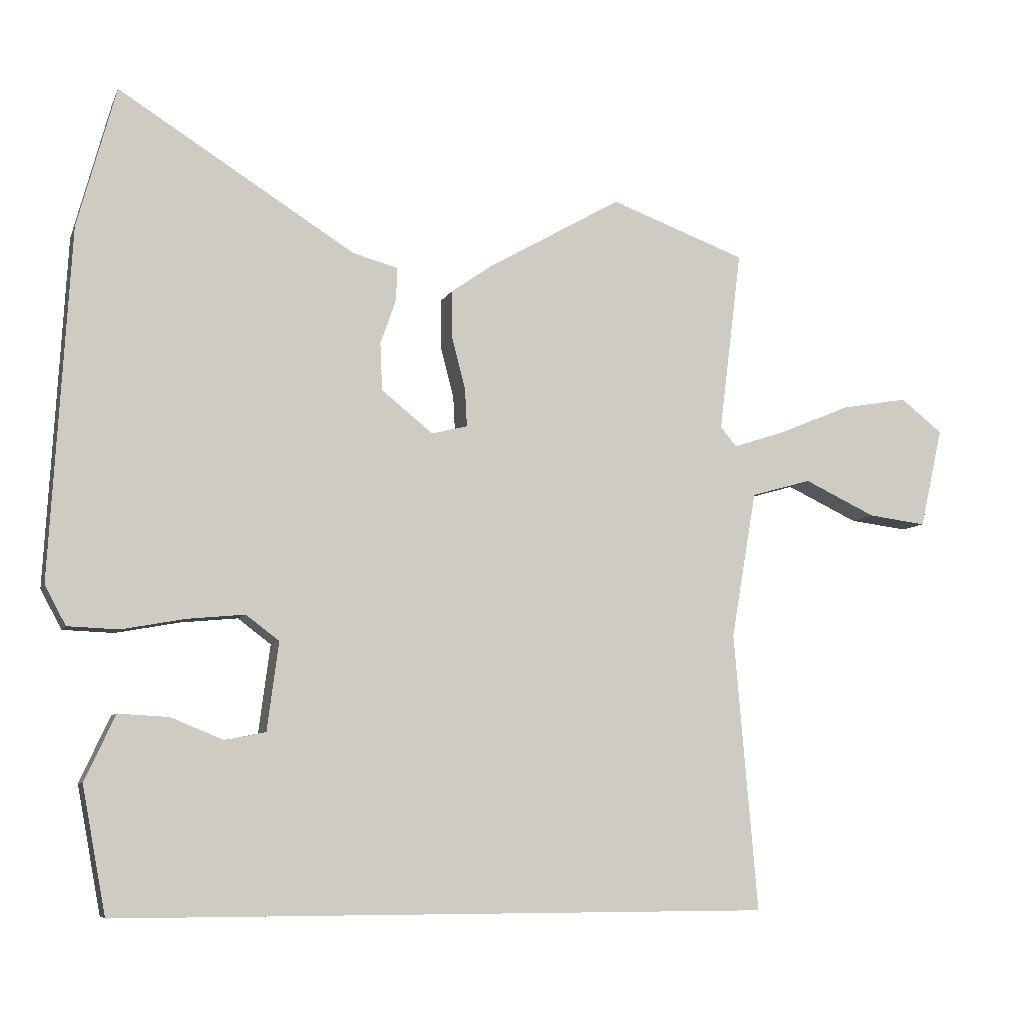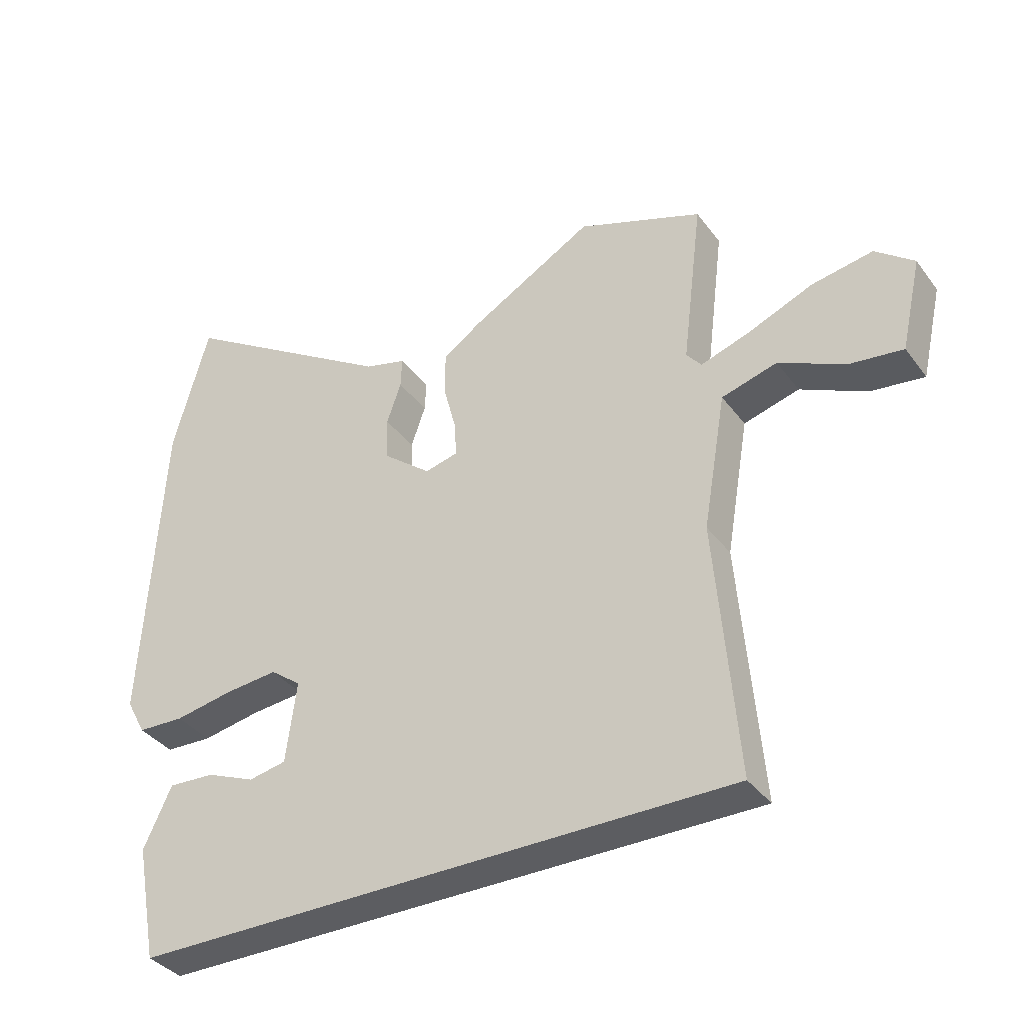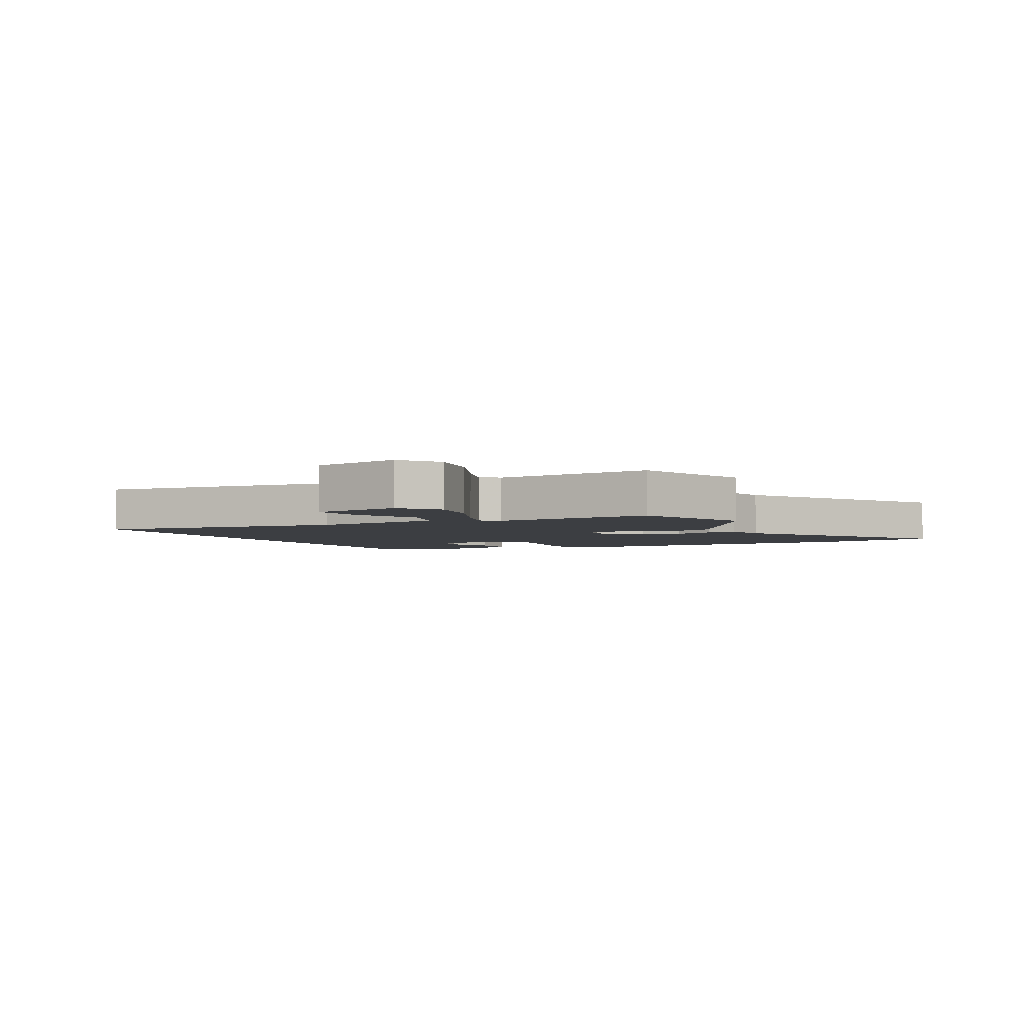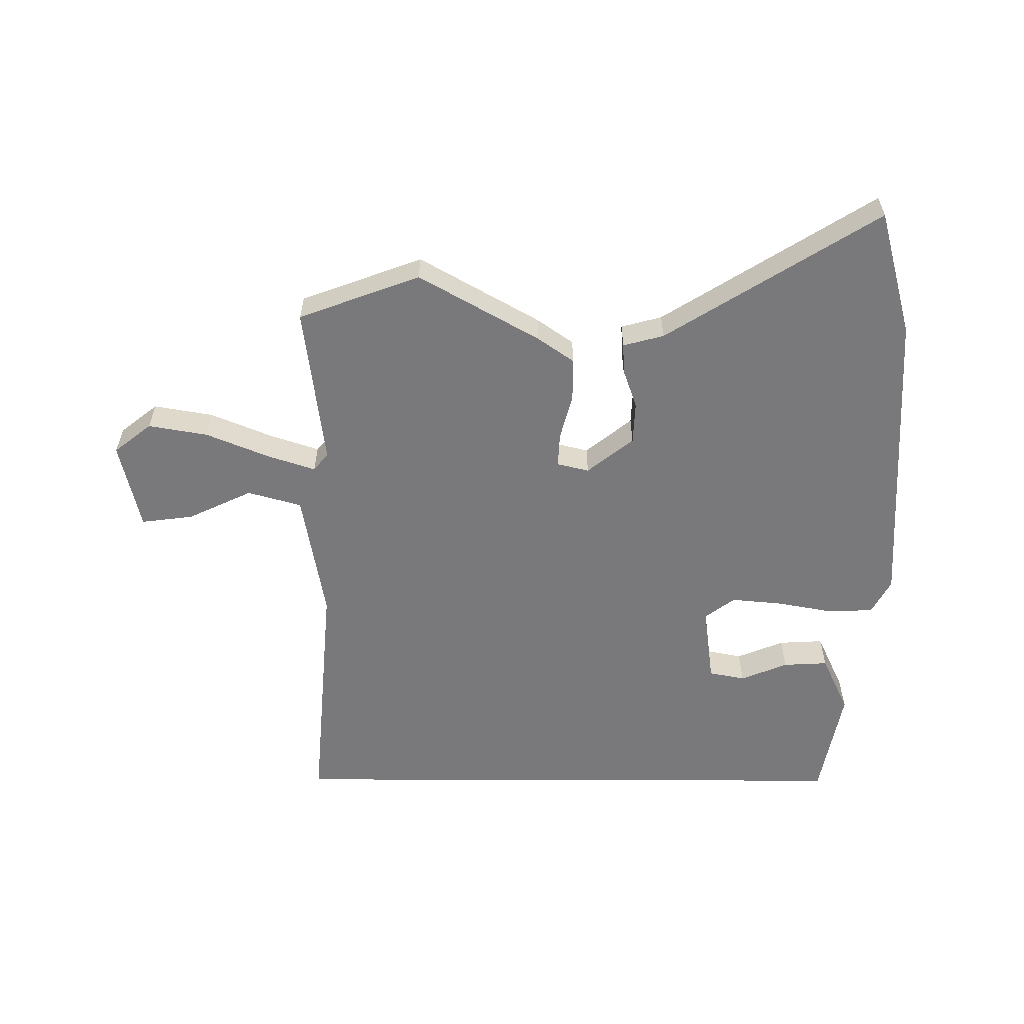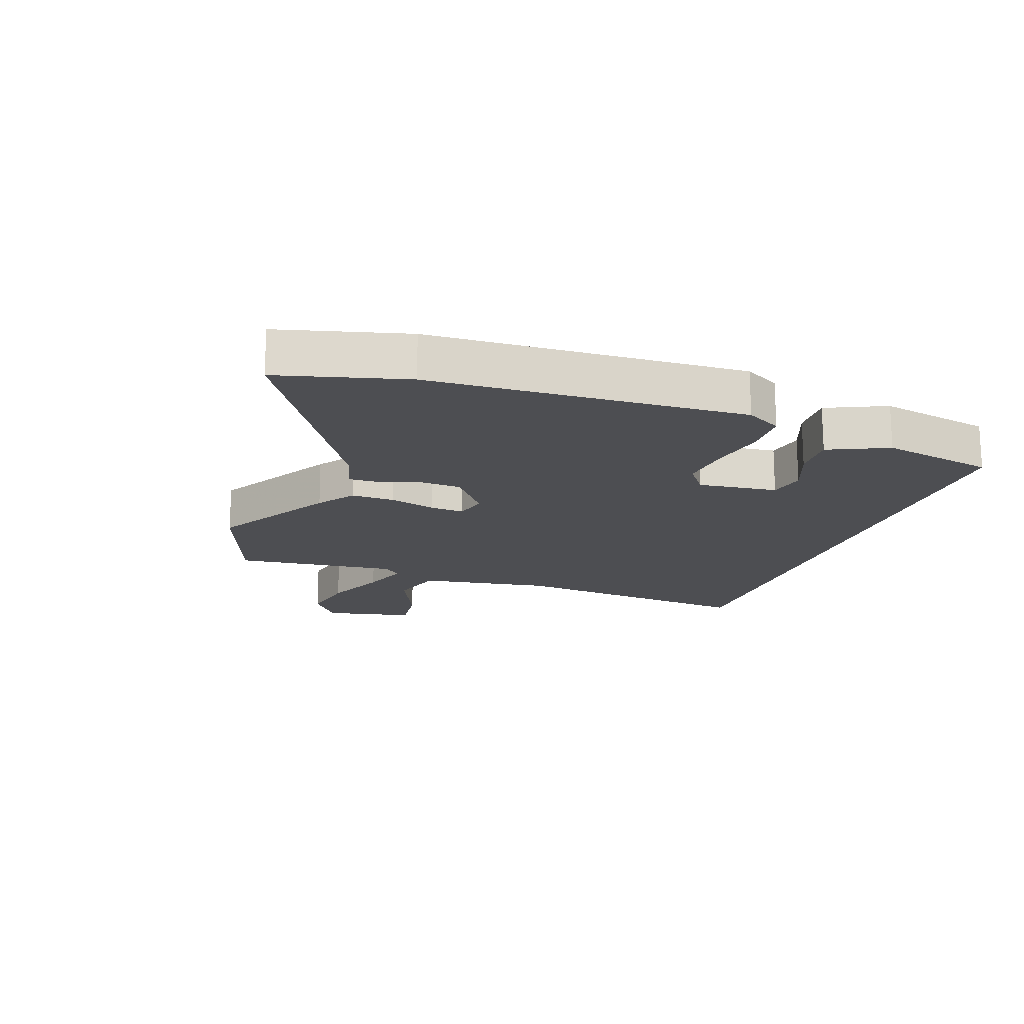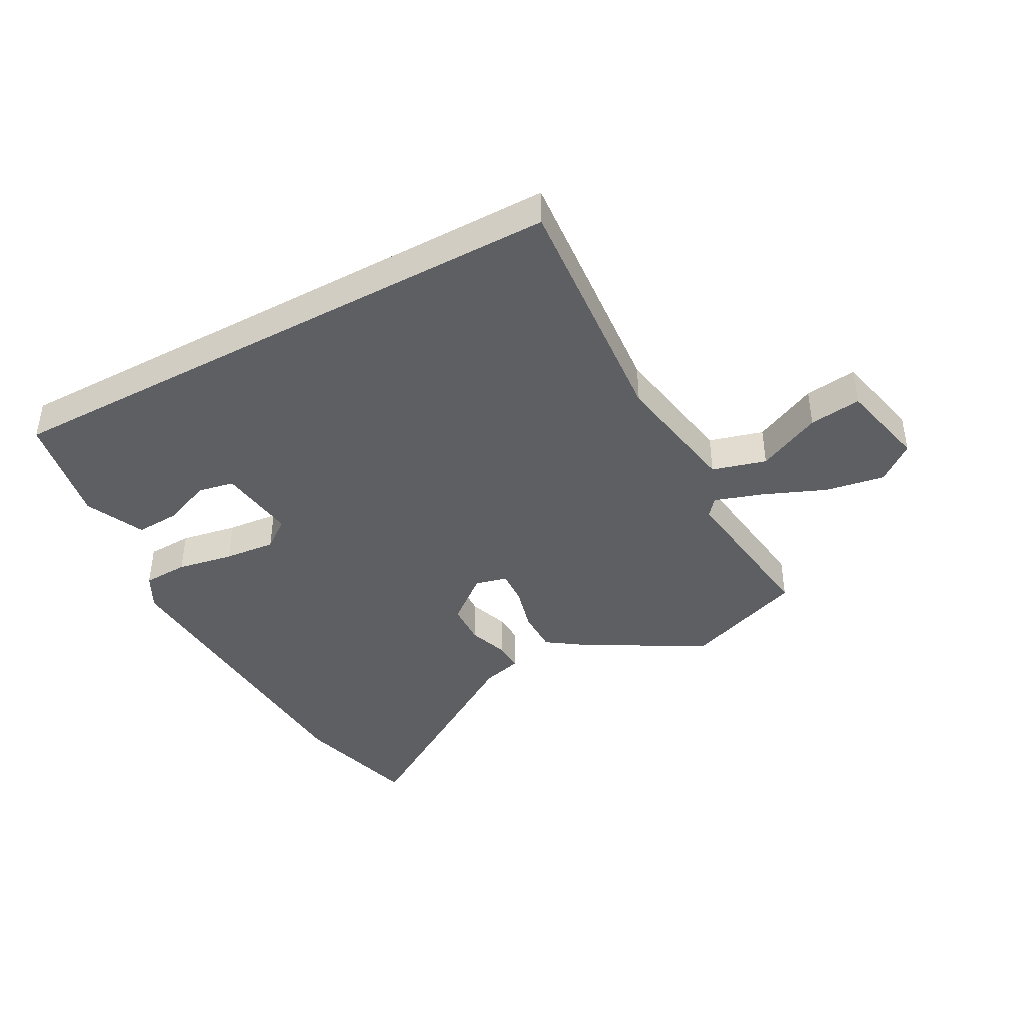
<metadata>
{"format":"obj","ext":"obj","renderer":"f3d","projection":"perspective","resolution":1024,"background":"white","views":[{"elev":-7.2,"azim":164.1,"up":"+Z"},{"elev":-36.5,"azim":-148.1,"up":"+Z"},{"elev":-3.4,"azim":-64.0,"up":"+Y"},{"elev":-57.9,"azim":-0.2,"up":"+Y"},{"elev":-17.2,"azim":70.0,"up":"+Y"},{"elev":-41.9,"azim":-151.4,"up":"+Y"}]}
</metadata>
<code>
v -0.508 0.07 0.497
v -0.308 0.07 0.571
v -0.11 0.07 0.458
v -0.05 0.07 0.416
v -0.05 0.07 0.345
v -0.07 0.07 0.269
v -0.073 0.07 0.213
v -0.02 0.07 0.2
v 0.056 0.07 0.261
v 0.059 0.07 0.331
v 0.036 0.07 0.397
v 0.034 0.07 0.446
v 0.101 0.07 0.464
v 0.45 0.07 0.684
v 0.507 0.07 0.476
v 0.537 0.07 -0.038
v 0.506 0.07 -0.096
v 0.431 0.07 -0.099
v 0.338 0.07 -0.082
v 0.253 0.07 -0.074
v 0.204 0.07 -0.111
v 0.221 0.07 -0.241
v 0.281 0.07 -0.253
v 0.359 0.07 -0.221
v 0.433 0.07 -0.217
v 0.478 0.07 -0.314
v 0.443 0.07 -0.5
v -0.526 0.07 -0.5
v -0.491 0.07 -0.089
v -0.528 0.07 0.127
v -0.617 0.07 0.152
v -0.723 0.07 0.102
v -0.809 0.07 0.091
v -0.842 0.07 0.238
v -0.78 0.07 0.287
v -0.682 0.07 0.27
v -0.578 0.07 0.227
v -0.499 0.07 0.201
v -0.475 0.07 0.23
v -0.508 0 0.497
v -0.308 0 0.571
v -0.11 0 0.458
v -0.05 0 0.416
v -0.05 0 0.345
v -0.07 0 0.269
v -0.073 0 0.213
v -0.02 0 0.2
v 0.056 0 0.261
v 0.059 0 0.331
v 0.036 0 0.397
v 0.034 0 0.446
v 0.101 0 0.464
v 0.45 0 0.684
v 0.507 0 0.476
v 0.537 0 -0.038
v 0.506 0 -0.096
v 0.431 0 -0.099
v 0.338 0 -0.082
v 0.253 0 -0.074
v 0.204 0 -0.111
v 0.221 0 -0.241
v 0.281 0 -0.253
v 0.359 0 -0.221
v 0.433 0 -0.217
v 0.478 0 -0.314
v 0.443 0 -0.5
v -0.526 0 -0.5
v -0.491 0 -0.089
v -0.528 0 0.127
v -0.617 0 0.152
v -0.723 0 0.102
v -0.809 0 0.091
v -0.842 0 0.238
v -0.78 0 0.287
v -0.682 0 0.27
v -0.578 0 0.227
v -0.499 0 0.201
v -0.475 0 0.23
f 35 36 37
f 34 35 37
f 33 34 37
f 32 33 37
f 31 32 37
f 30 31 37 38
f 29 30 38 39
f 27 28 29
f 25 26 27
f 24 25 27
f 23 24 27
f 22 23 27
f 22 27 29 39
f 17 18 19
f 16 17 19
f 15 16 19
f 14 15 19
f 13 14 19
f 13 19 20
f 12 13 20
f 11 12 20
f 10 11 20
f 9 10 20 21
f 4 5 6
f 3 4 6
f 2 3 6
f 1 2 6
f 39 1 6
f 39 6 7
f 22 39 7 8
f 8 9 21 22
f 76 75 74
f 76 74 73
f 76 73 72
f 76 72 71
f 76 71 70
f 77 76 70 69
f 78 77 69 68
f 68 67 66
f 66 65 64
f 66 64 63
f 66 63 62
f 66 62 61
f 78 68 66 61
f 58 57 56
f 58 56 55
f 58 55 54
f 58 54 53
f 58 53 52
f 59 58 52
f 59 52 51
f 59 51 50
f 59 50 49
f 60 59 49 48
f 45 44 43
f 45 43 42
f 45 42 41
f 45 41 40
f 45 40 78
f 46 45 78
f 47 46 78 61
f 61 60 48 47
f 1 40 41 2
f 2 41 42 3
f 3 42 43 4
f 4 43 44 5
f 5 44 45 6
f 6 45 46 7
f 7 46 47 8
f 8 47 48 9
f 9 48 49 10
f 10 49 50 11
f 11 50 51 12
f 12 51 52 13
f 13 52 53 14
f 14 53 54 15
f 15 54 55 16
f 16 55 56 17
f 17 56 57 18
f 18 57 58 19
f 19 58 59 20
f 20 59 60 21
f 21 60 61 22
f 22 61 62 23
f 23 62 63 24
f 24 63 64 25
f 25 64 65 26
f 26 65 66 27
f 27 66 67 28
f 28 67 68 29
f 29 68 69 30
f 30 69 70 31
f 31 70 71 32
f 32 71 72 33
f 33 72 73 34
f 34 73 74 35
f 35 74 75 36
f 36 75 76 37
f 37 76 77 38
f 38 77 78 39
f 39 78 40 1

</code>
